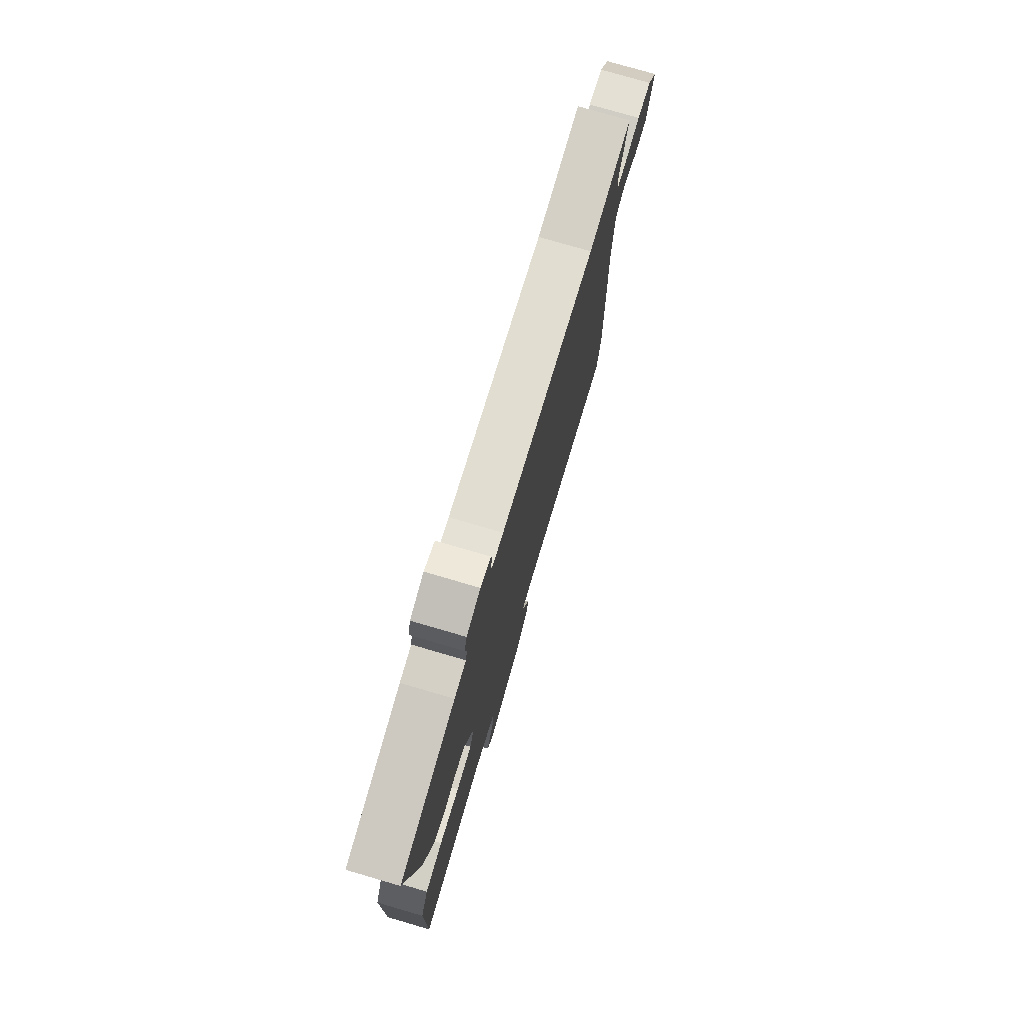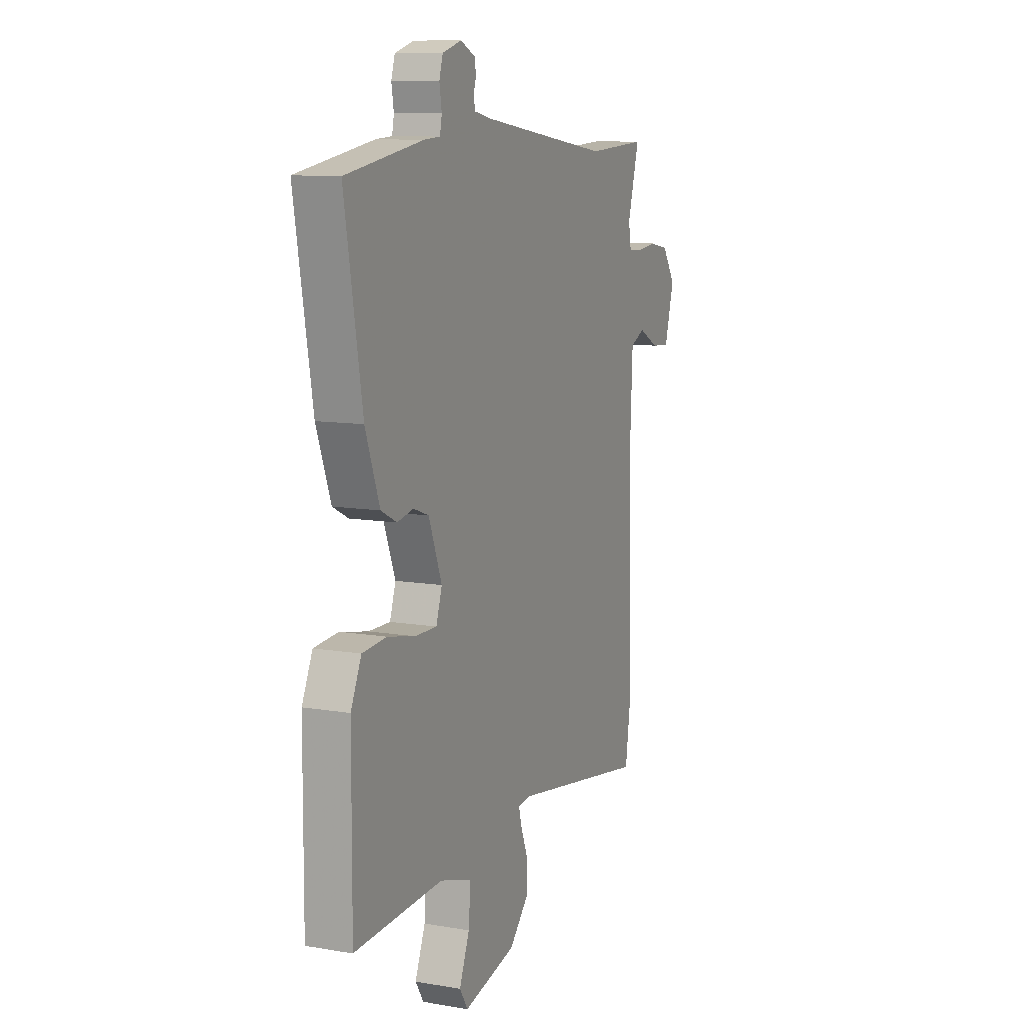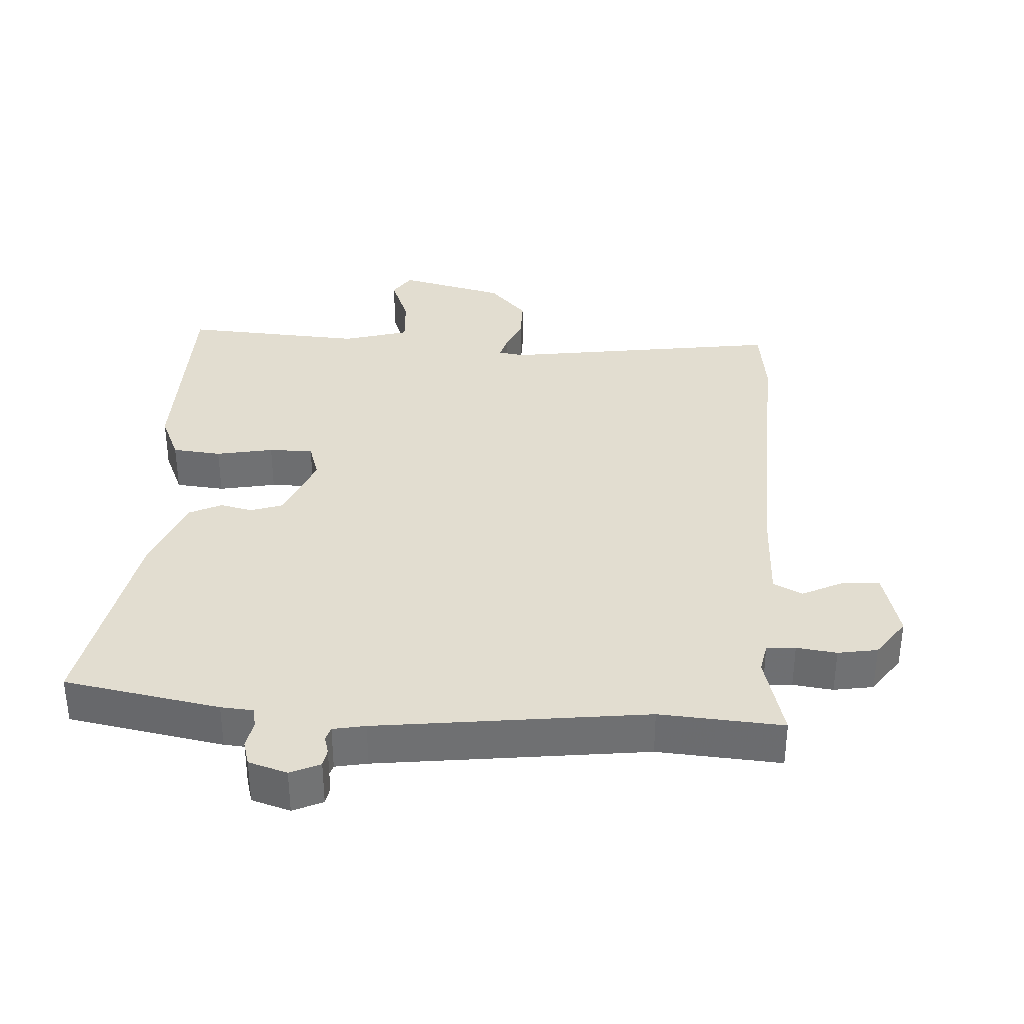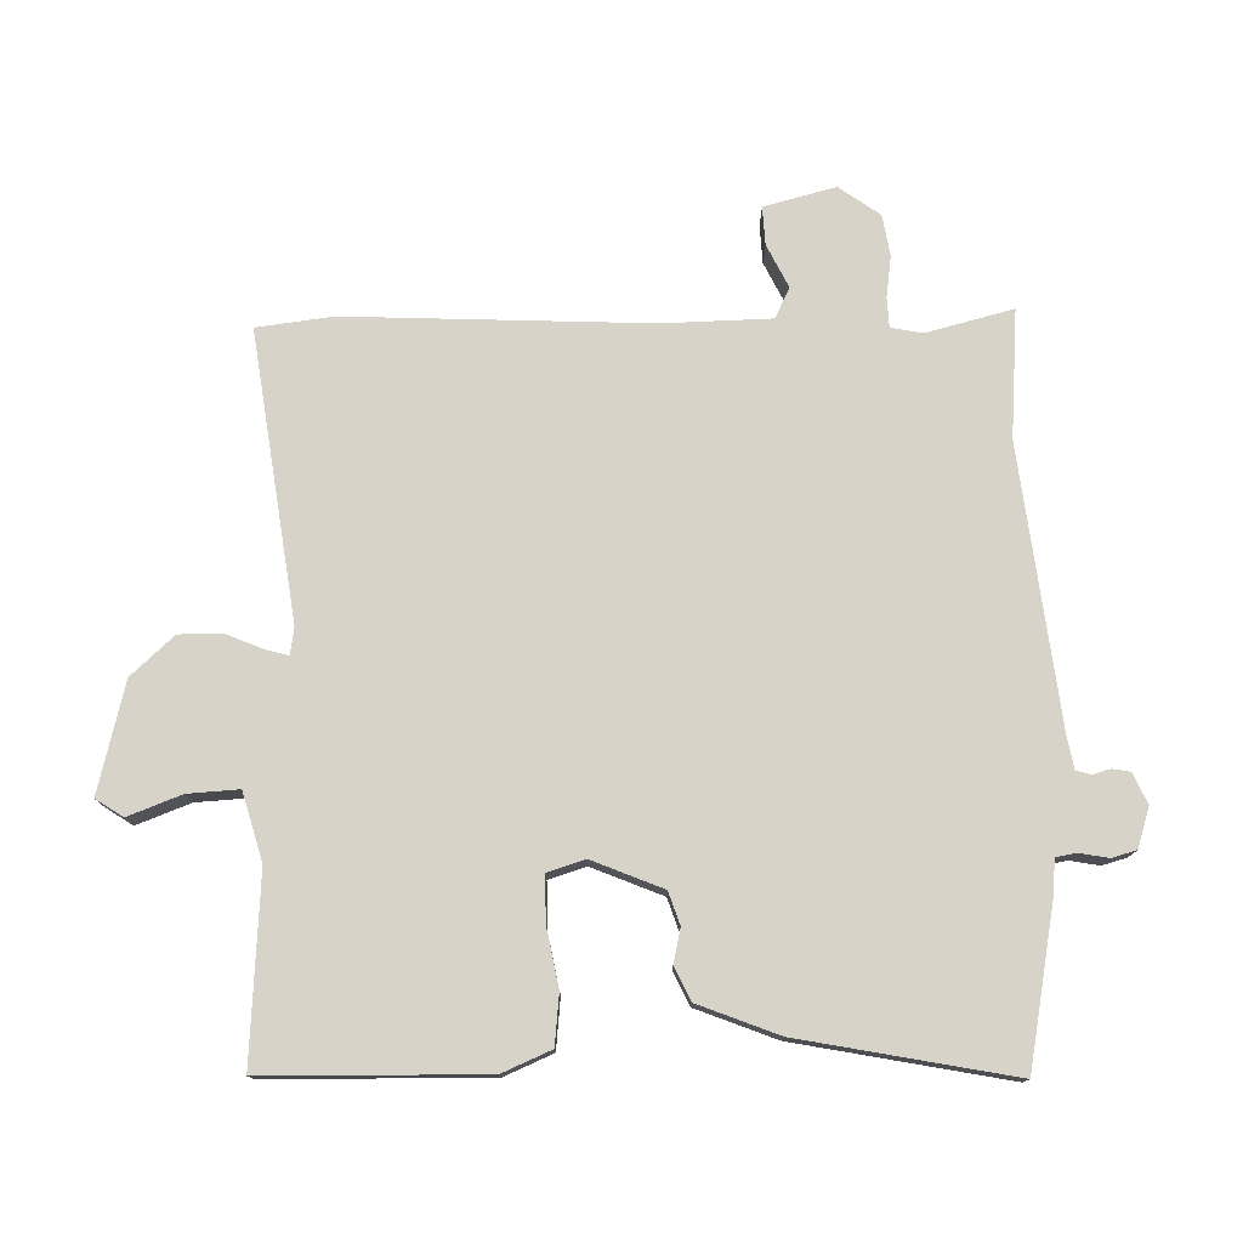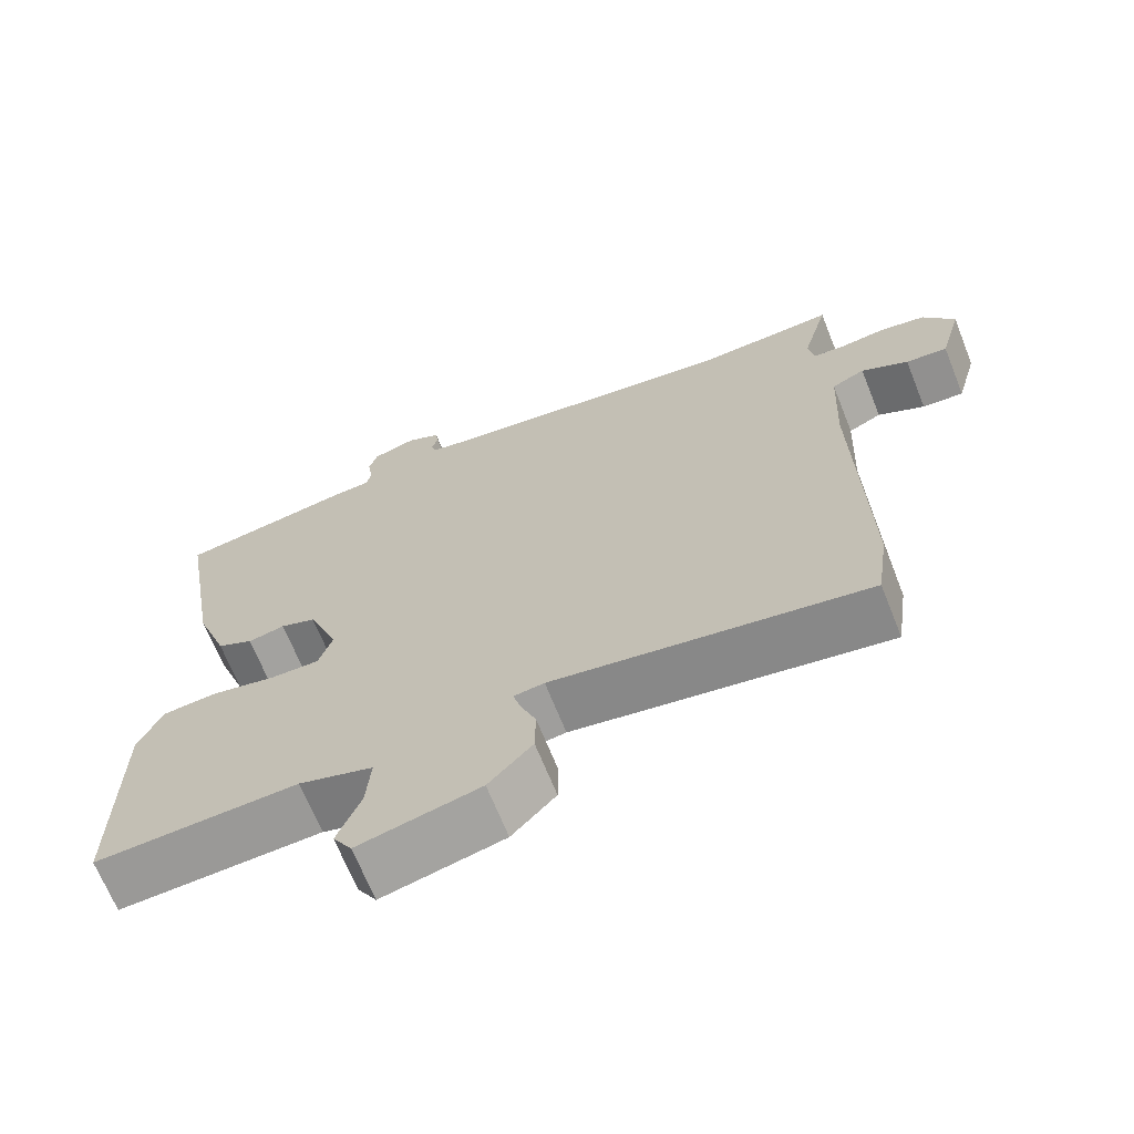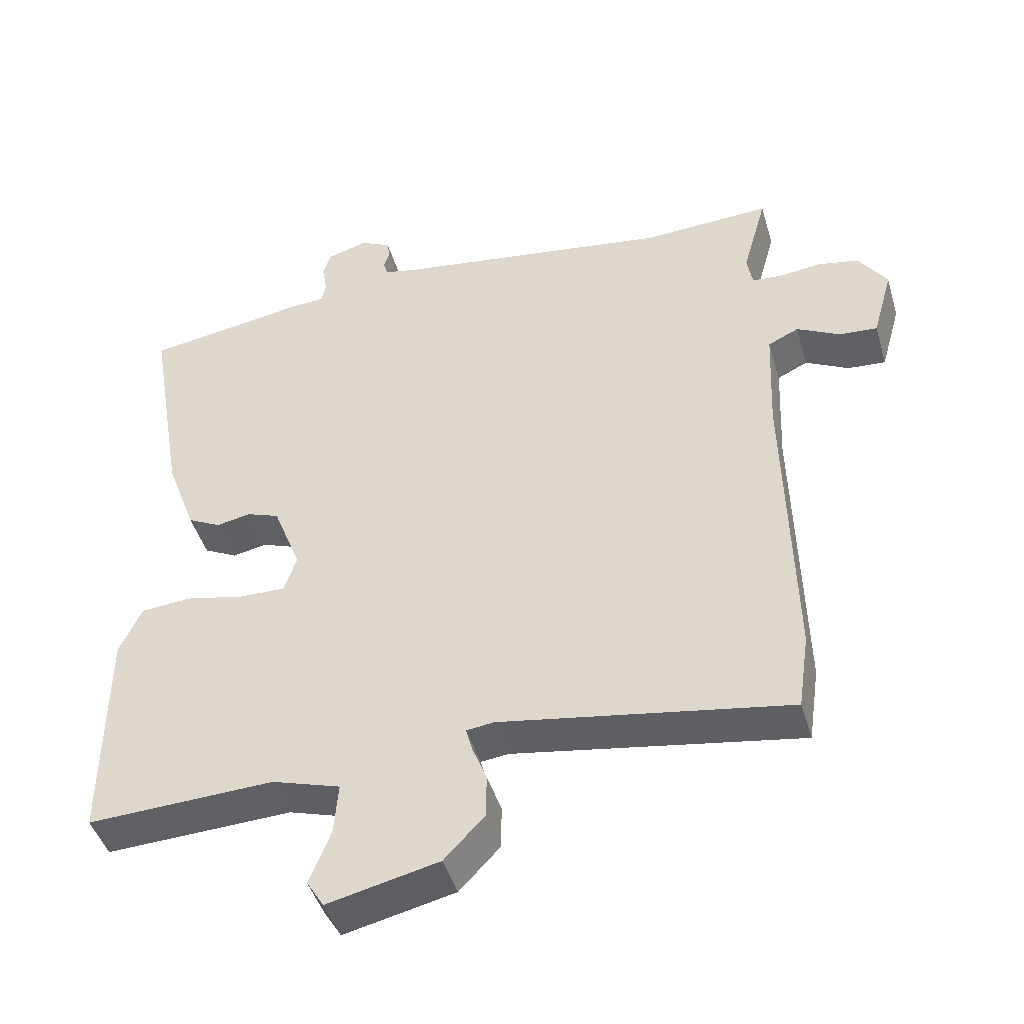
<metadata>
{"format":"obj","ext":"obj","renderer":"f3d","projection":"perspective","resolution":1024,"background":"white","views":[{"elev":76.8,"azim":-73.7,"up":"+Z"},{"elev":10.4,"azim":-66.7,"up":"+Z"},{"elev":35.3,"azim":4.4,"up":"+Y"},{"elev":76.8,"azim":-90.0,"up":"+Y"},{"elev":-67.8,"azim":21.8,"up":"+Z"},{"elev":-45.0,"azim":16.2,"up":"+Z"}]}
</metadata>
<code>
v 0.512 0.07 -0.419
v 0.496 0.07 -0.529
v 0.082 0.07 -0.462
v 0.042 0.07 -0.467
v 0.051 0.07 -0.501
v 0.072 0.07 -0.554
v 0.071 0.07 -0.617
v 0.013 0.07 -0.678
v -0.147 0.07 -0.715
v -0.172 0.07 -0.675
v -0.141 0.07 -0.598
v -0.135 0.07 -0.524
v -0.233 0.07 -0.494
v -0.502 0.07 -0.506
v -0.5 0.07 -0.187
v -0.468 0.07 -0.117
v -0.395 0.07 -0.111
v -0.31 0.07 -0.129
v -0.244 0.07 -0.13
v -0.226 0.07 -0.076
v -0.266 0.07 0.027
v -0.313 0.07 0.044
v -0.362 0.07 0.034
v -0.41 0.07 0.058
v -0.453 0.07 0.175
v -0.506 0.07 0.485
v -0.273 0.07 0.523
v -0.224 0.07 0.526
v -0.218 0.07 0.556
v -0.225 0.07 0.598
v -0.214 0.07 0.634
v -0.156 0.07 0.651
v -0.112 0.07 0.63
v -0.108 0.07 0.604
v -0.116 0.07 0.578
v -0.11 0.07 0.557
v -0.062 0.07 0.547
v 0.339 0.07 0.491
v 0.523 0.07 0.501
v 0.488 0.07 0.376
v 0.496 0.07 0.33
v 0.539 0.07 0.327
v 0.599 0.07 0.334
v 0.658 0.07 0.323
v 0.699 0.07 0.263
v 0.67 0.07 0.16
v 0.615 0.07 0.164
v 0.553 0.07 0.196
v 0.509 0.07 0.175
v 0.502 0.07 0.02
v 0.512 0 -0.419
v 0.496 0 -0.529
v 0.082 0 -0.462
v 0.042 0 -0.467
v 0.051 0 -0.501
v 0.072 0 -0.554
v 0.071 0 -0.617
v 0.013 0 -0.678
v -0.147 0 -0.715
v -0.172 0 -0.675
v -0.141 0 -0.598
v -0.135 0 -0.524
v -0.233 0 -0.494
v -0.502 0 -0.506
v -0.5 0 -0.187
v -0.468 0 -0.117
v -0.395 0 -0.111
v -0.31 0 -0.129
v -0.244 0 -0.13
v -0.226 0 -0.076
v -0.266 0 0.027
v -0.313 0 0.044
v -0.362 0 0.034
v -0.41 0 0.058
v -0.453 0 0.175
v -0.506 0 0.485
v -0.273 0 0.523
v -0.224 0 0.526
v -0.218 0 0.556
v -0.225 0 0.598
v -0.214 0 0.634
v -0.156 0 0.651
v -0.112 0 0.63
v -0.108 0 0.604
v -0.116 0 0.578
v -0.11 0 0.557
v -0.062 0 0.547
v 0.339 0 0.491
v 0.523 0 0.501
v 0.488 0 0.376
v 0.496 0 0.33
v 0.539 0 0.327
v 0.599 0 0.334
v 0.658 0 0.323
v 0.699 0 0.263
v 0.67 0 0.16
v 0.615 0 0.164
v 0.553 0 0.196
v 0.509 0 0.175
v 0.502 0 0.02
f 46 47 48
f 45 46 48
f 44 45 48
f 43 44 48
f 42 43 48
f 41 42 48 49
f 40 41 49 50
f 38 39 40
f 1 2 3
f 50 1 3
f 40 50 3
f 38 40 3
f 37 38 3
f 33 34 35
f 32 33 35
f 31 32 35
f 30 31 35
f 29 30 35
f 28 29 35 36
f 26 27 28
f 25 26 28
f 24 25 28
f 23 24 28
f 22 23 28
f 28 36 37
f 22 28 37
f 21 22 37
f 16 17 18
f 15 16 18
f 14 15 18
f 13 14 18
f 12 13 18 19
f 9 10 11
f 8 9 11
f 7 8 11
f 6 7 11
f 5 6 11
f 4 5 11 12
f 37 3 4
f 21 37 4
f 20 21 4
f 4 12 19 20
f 98 97 96
f 98 96 95
f 98 95 94
f 98 94 93
f 98 93 92
f 99 98 92 91
f 100 99 91 90
f 90 89 88
f 53 52 51
f 53 51 100
f 53 100 90
f 53 90 88
f 53 88 87
f 85 84 83
f 85 83 82
f 85 82 81
f 85 81 80
f 85 80 79
f 86 85 79 78
f 78 77 76
f 78 76 75
f 78 75 74
f 78 74 73
f 78 73 72
f 87 86 78
f 87 78 72
f 87 72 71
f 68 67 66
f 68 66 65
f 68 65 64
f 68 64 63
f 69 68 63 62
f 61 60 59
f 61 59 58
f 61 58 57
f 61 57 56
f 61 56 55
f 62 61 55 54
f 54 53 87
f 54 87 71
f 54 71 70
f 70 69 62 54
f 1 51 52 2
f 2 52 53 3
f 3 53 54 4
f 4 54 55 5
f 5 55 56 6
f 6 56 57 7
f 7 57 58 8
f 8 58 59 9
f 9 59 60 10
f 10 60 61 11
f 11 61 62 12
f 12 62 63 13
f 13 63 64 14
f 14 64 65 15
f 15 65 66 16
f 16 66 67 17
f 17 67 68 18
f 18 68 69 19
f 19 69 70 20
f 20 70 71 21
f 21 71 72 22
f 22 72 73 23
f 23 73 74 24
f 24 74 75 25
f 25 75 76 26
f 26 76 77 27
f 27 77 78 28
f 28 78 79 29
f 29 79 80 30
f 30 80 81 31
f 31 81 82 32
f 32 82 83 33
f 33 83 84 34
f 34 84 85 35
f 35 85 86 36
f 36 86 87 37
f 37 87 88 38
f 38 88 89 39
f 39 89 90 40
f 40 90 91 41
f 41 91 92 42
f 42 92 93 43
f 43 93 94 44
f 44 94 95 45
f 45 95 96 46
f 46 96 97 47
f 47 97 98 48
f 48 98 99 49
f 49 99 100 50
f 50 100 51 1

</code>
